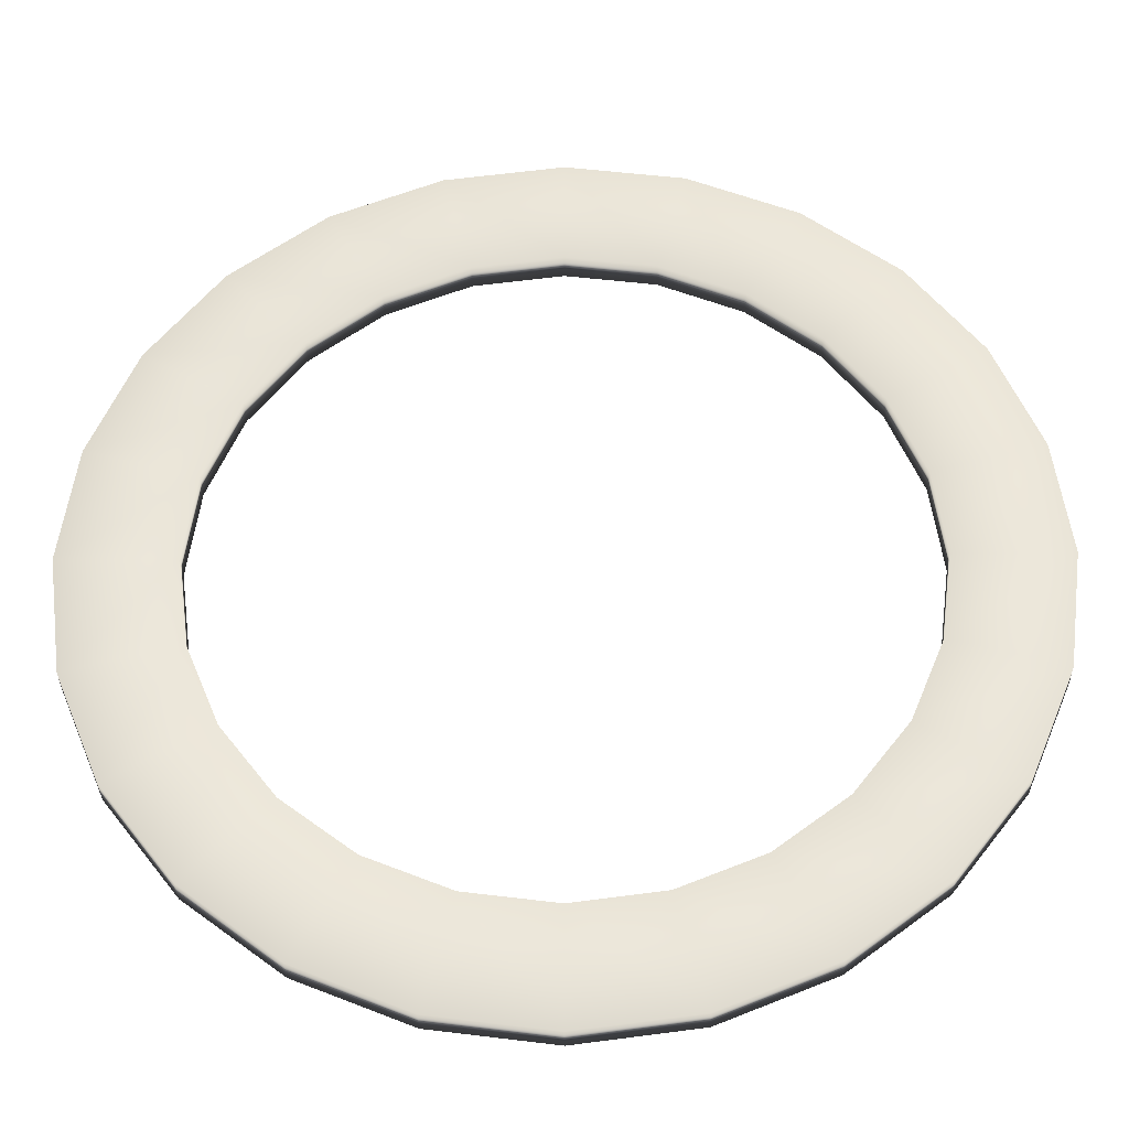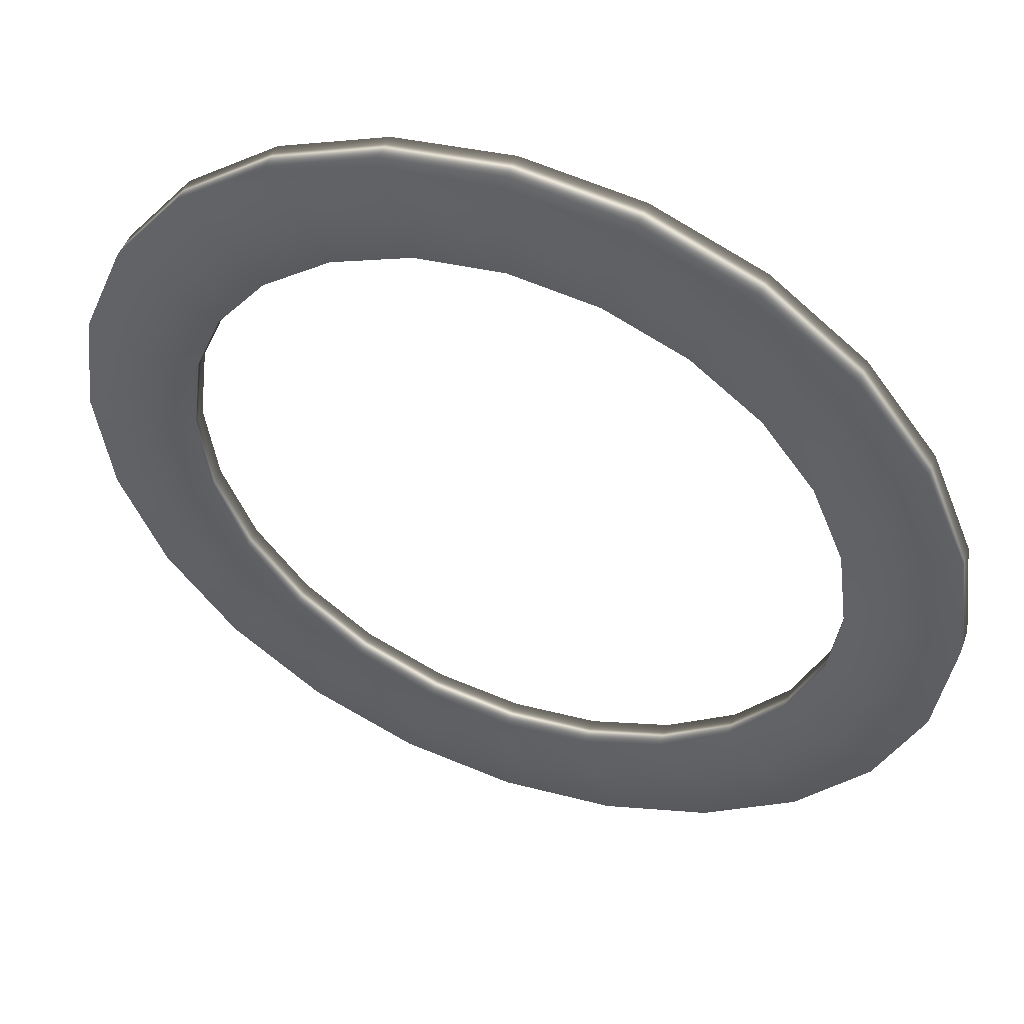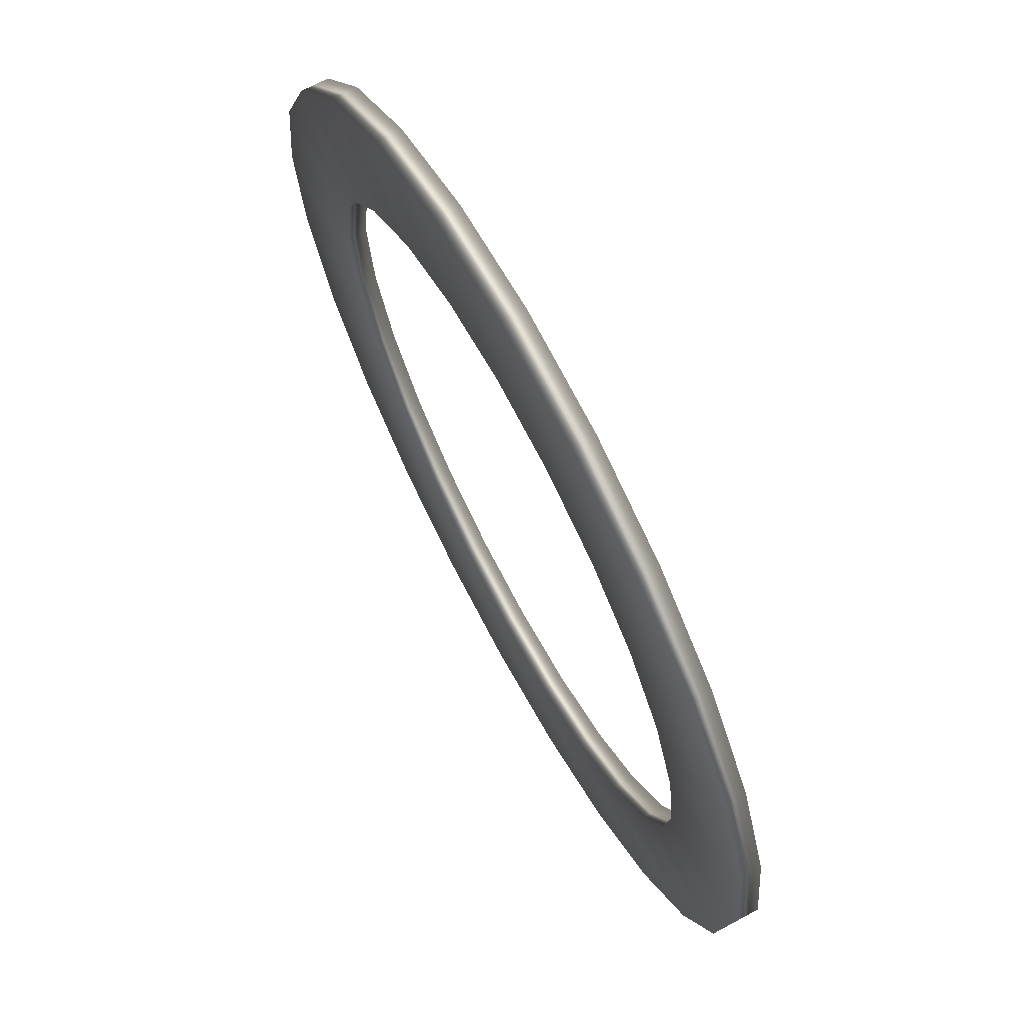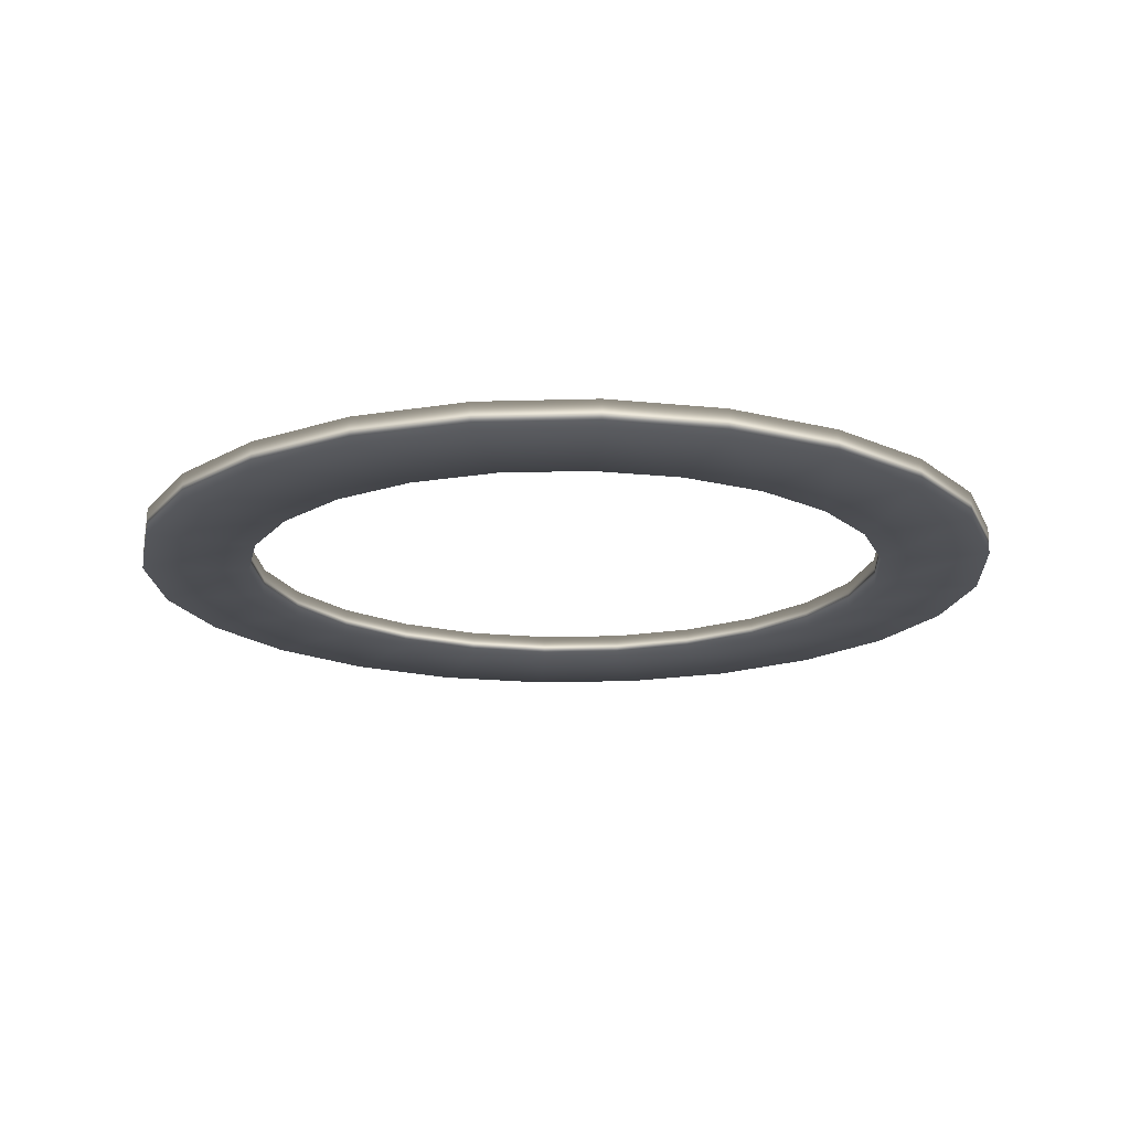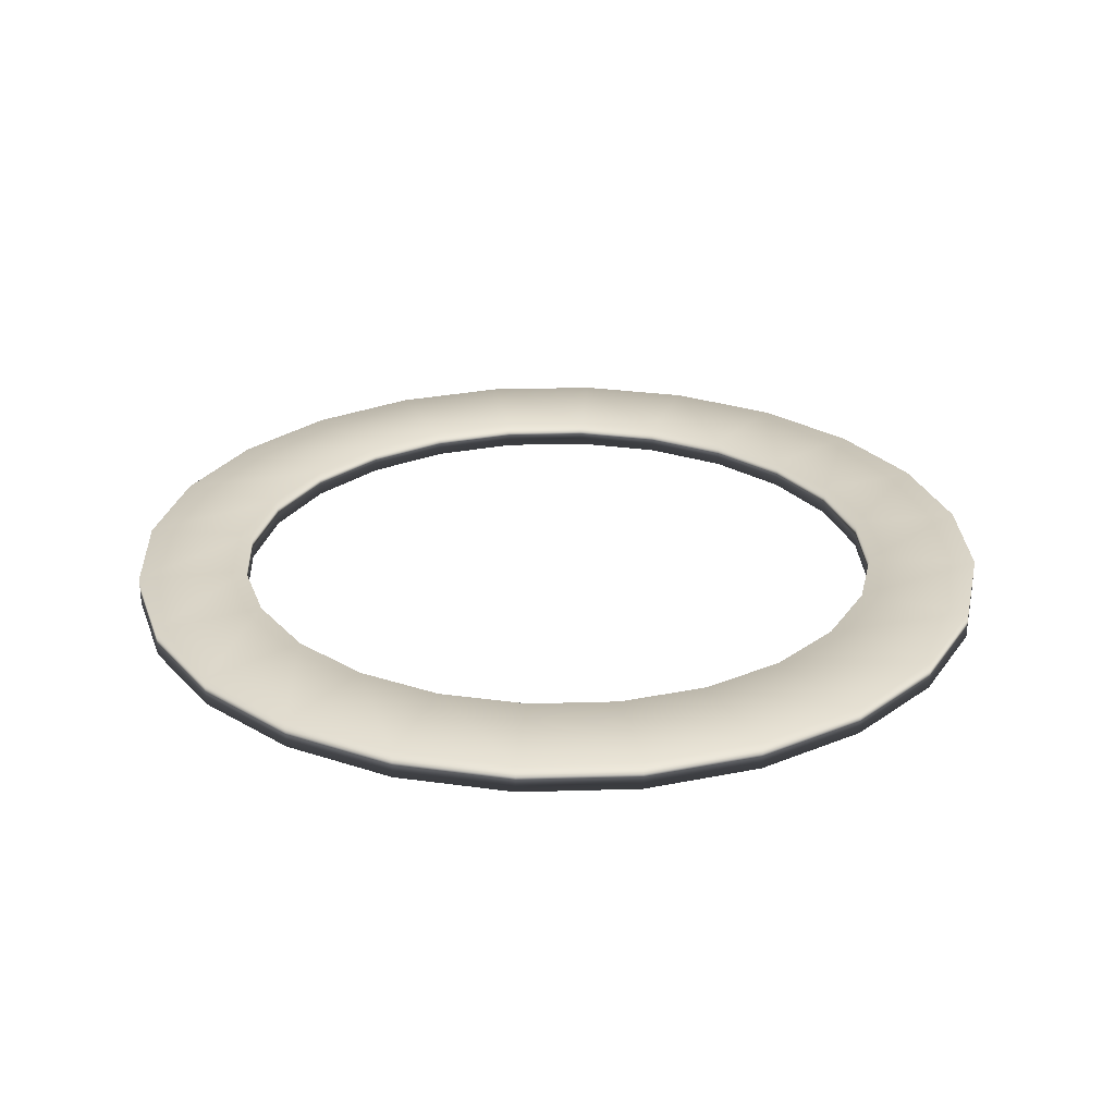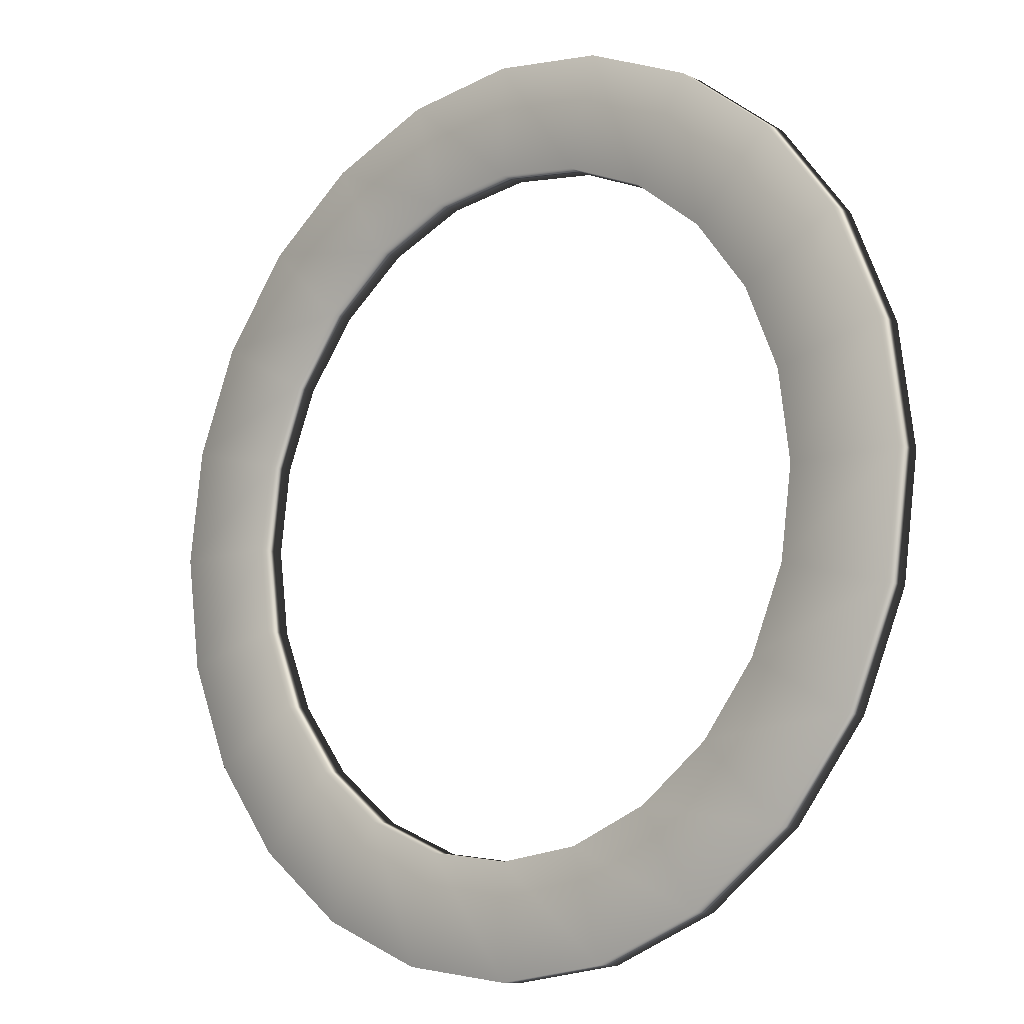
<metadata>
{"format":"obj","ext":"obj","renderer":"f3d","projection":"perspective","resolution":1024,"background":"white","views":[{"elev":-33.3,"azim":-179.3,"up":"+Z"},{"elev":50.1,"azim":20.7,"up":"+Z"},{"elev":69.6,"azim":-118.3,"up":"+Z"},{"elev":-17.5,"azim":-109.2,"up":"+Y"},{"elev":26.9,"azim":-160.1,"up":"+Y"},{"elev":-10.8,"azim":-138.9,"up":"+Z"}]}
</metadata>
<code>
v 0.3768 0.467 0.2877
v 0.3207 0.467 0.2447
v 0.3516 0.4641 0.31
v 0.3393 0.4641 0.2166
v 0.3872 0.4641 0.2625
v 0.3991 0.4641 0.2625
v 0.3974 0.4641 0.2748
v 0.386 0.4641 0.2717
v 0.3927 0.4641 0.2863
v 0.3825 0.4641 0.2803
v 0.3851 0.4641 0.2961
v 0.3768 0.4641 0.2877
v 0.3753 0.4641 0.3036
v 0.3694 0.4641 0.2934
v 0.3639 0.4641 0.3084
v 0.3608 0.4641 0.297
v 0.3516 0.4641 0.2982
v 0.3393 0.4641 0.3084
v 0.3423 0.4641 0.297
v 0.3278 0.4641 0.3036
v 0.3337 0.4641 0.2934
v 0.318 0.4641 0.2961
v 0.3263 0.4641 0.2877
v 0.3104 0.4641 0.2863
v 0.3207 0.4641 0.2803
v 0.3057 0.4641 0.2748
v 0.3171 0.4641 0.2717
v 0.3041 0.4641 0.2625
v 0.3159 0.4641 0.2625
v 0.3057 0.4641 0.2502
v 0.3171 0.4641 0.2533
v 0.3104 0.4641 0.2387
v 0.3207 0.4641 0.2447
v 0.318 0.4641 0.2289
v 0.3263 0.4641 0.2373
v 0.3278 0.4641 0.2214
v 0.3337 0.4641 0.2316
v 0.3423 0.4641 0.228
v 0.3516 0.4641 0.215
v 0.3516 0.4641 0.2268
v 0.3639 0.4641 0.2166
v 0.3608 0.4641 0.228
v 0.3753 0.4641 0.2214
v 0.3694 0.4641 0.2316
v 0.3851 0.4641 0.2289
v 0.3768 0.4641 0.2373
v 0.3927 0.4641 0.2387
v 0.3825 0.4641 0.2447
v 0.3974 0.4641 0.2502
v 0.386 0.4641 0.2533
v 0.3872 0.467 0.2625
v 0.386 0.467 0.2717
v 0.3825 0.467 0.2803
v 0.3694 0.467 0.2934
v 0.3608 0.467 0.297
v 0.3516 0.467 0.2982
v 0.3423 0.467 0.297
v 0.3337 0.467 0.2934
v 0.3263 0.467 0.2877
v 0.3207 0.467 0.2803
v 0.3171 0.467 0.2717
v 0.3159 0.467 0.2625
v 0.3171 0.467 0.2533
v 0.3263 0.467 0.2373
v 0.3337 0.467 0.2316
v 0.3423 0.467 0.228
v 0.3516 0.467 0.2268
v 0.3608 0.467 0.228
v 0.3694 0.467 0.2316
v 0.3768 0.467 0.2373
v 0.3825 0.467 0.2447
v 0.386 0.467 0.2533
v 0.3991 0.467 0.2625
v 0.3974 0.467 0.2748
v 0.3927 0.467 0.2863
v 0.3851 0.467 0.2961
v 0.3753 0.467 0.3036
v 0.3639 0.467 0.3084
v 0.3516 0.467 0.31
v 0.3393 0.467 0.3084
v 0.3278 0.467 0.3036
v 0.318 0.467 0.2961
v 0.3104 0.467 0.2863
v 0.3057 0.467 0.2748
v 0.3041 0.467 0.2625
v 0.3057 0.467 0.2502
v 0.3104 0.467 0.2387
v 0.318 0.467 0.2289
v 0.3278 0.467 0.2214
v 0.3393 0.467 0.2166
v 0.3516 0.467 0.215
v 0.3639 0.467 0.2166
v 0.3753 0.467 0.2214
v 0.3851 0.467 0.2289
v 0.3927 0.467 0.2387
v 0.3974 0.467 0.2502
f 78 77 55
f 10 52 8
f 12 10 11
f 76 77 11
f 89 88 65
f 31 62 29
f 33 31 32
f 87 88 32
f 75 53 1
f 54 1 14
f 86 63 2
f 64 2 35
f 16 3 17
f 3 15 79
f 84 85 26
f 26 28 27
f 37 4 38
f 4 36 90
f 95 96 47
f 47 49 48
f 5 72 50
f 74 6 73
f 56 19 57
f 22 21 20
f 20 82 22
f 25 59 23
f 66 40 67
f 43 42 41
f 41 93 43
f 46 69 44
f 80 58 81
f 61 83 60
f 91 68 92
f 71 94 70
f 73 6 49
f 96 73 49
f 96 49 47
f 95 47 45
f 94 95 45
f 94 45 43
f 93 94 43
f 92 93 41
f 92 41 39
f 91 92 39
f 91 39 4
f 90 91 4
f 89 90 36
f 89 36 34
f 88 89 34
f 88 34 32
f 87 32 30
f 86 87 30
f 86 30 28
f 85 86 28
f 85 28 26
f 84 26 24
f 83 84 24
f 83 24 22
f 82 83 22
f 81 82 20
f 81 20 18
f 80 81 18
f 80 18 3
f 79 80 3
f 78 79 15
f 78 15 13
f 77 78 13
f 77 13 11
f 76 11 9
f 75 76 9
f 75 9 7
f 74 75 7
f 74 7 6
f 51 73 96
f 72 51 96
f 72 96 95
f 71 72 95
f 71 95 94
f 70 94 93
f 69 70 93
f 69 93 92
f 68 69 92
f 67 68 91
f 67 91 90
f 66 67 90
f 66 90 89
f 65 66 89
f 64 65 88
f 64 88 87
f 2 64 87
f 2 87 86
f 63 86 85
f 62 63 85
f 62 85 84
f 61 62 84
f 61 84 83
f 60 83 82
f 59 60 82
f 59 82 81
f 58 59 81
f 57 58 80
f 57 80 79
f 56 57 79
f 56 79 78
f 55 56 78
f 54 55 77
f 54 77 76
f 1 54 76
f 1 76 75
f 53 75 74
f 52 53 74
f 52 74 73
f 51 52 73
f 5 51 72
f 50 72 71
f 48 50 71
f 48 71 70
f 46 48 70
f 46 70 69
f 44 69 68
f 42 44 68
f 42 68 67
f 40 42 67
f 38 40 66
f 38 66 65
f 37 38 65
f 37 65 64
f 35 37 64
f 33 35 2
f 33 2 63
f 31 33 63
f 31 63 62
f 29 62 61
f 27 29 61
f 27 61 60
f 25 27 60
f 25 60 59
f 23 59 58
f 21 23 58
f 21 58 57
f 19 21 57
f 17 19 56
f 17 56 55
f 16 17 55
f 16 55 54
f 14 16 54
f 12 14 1
f 12 1 53
f 10 12 53
f 10 53 52
f 8 52 51
f 5 8 51
f 6 5 50
f 49 6 50
f 49 50 48
f 47 48 46
f 45 47 46
f 45 46 44
f 43 45 44
f 43 44 42
f 41 42 40
f 39 41 40
f 39 40 38
f 4 39 38
f 36 4 37
f 36 37 35
f 34 36 35
f 34 35 33
f 32 34 33
f 30 32 31
f 30 31 29
f 28 30 29
f 28 29 27
f 26 27 25
f 24 26 25
f 24 25 23
f 22 24 23
f 22 23 21
f 20 21 19
f 18 20 19
f 18 19 17
f 3 18 17
f 15 3 16
f 15 16 14
f 13 15 14
f 13 14 12
f 11 13 12
f 9 11 10
f 9 10 8
f 7 9 8
f 7 8 5
f 6 7 5

</code>
